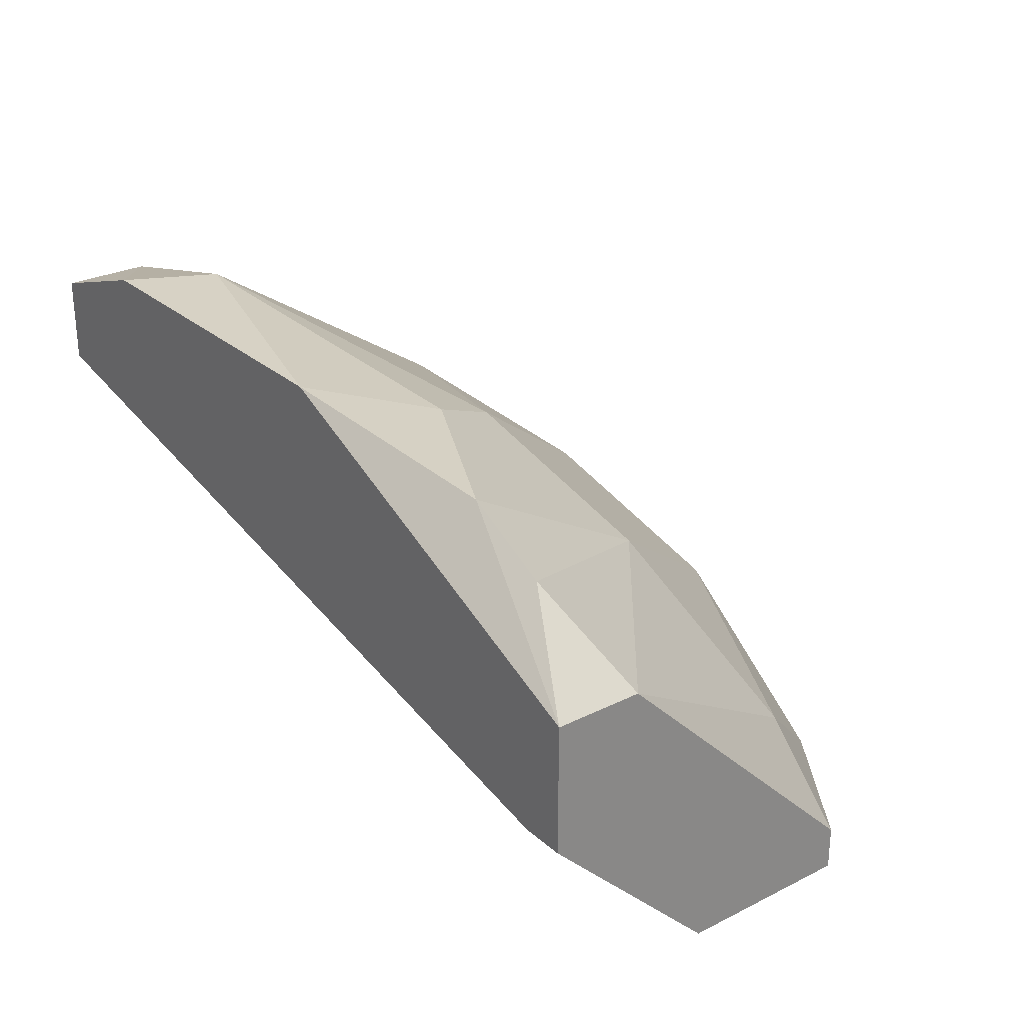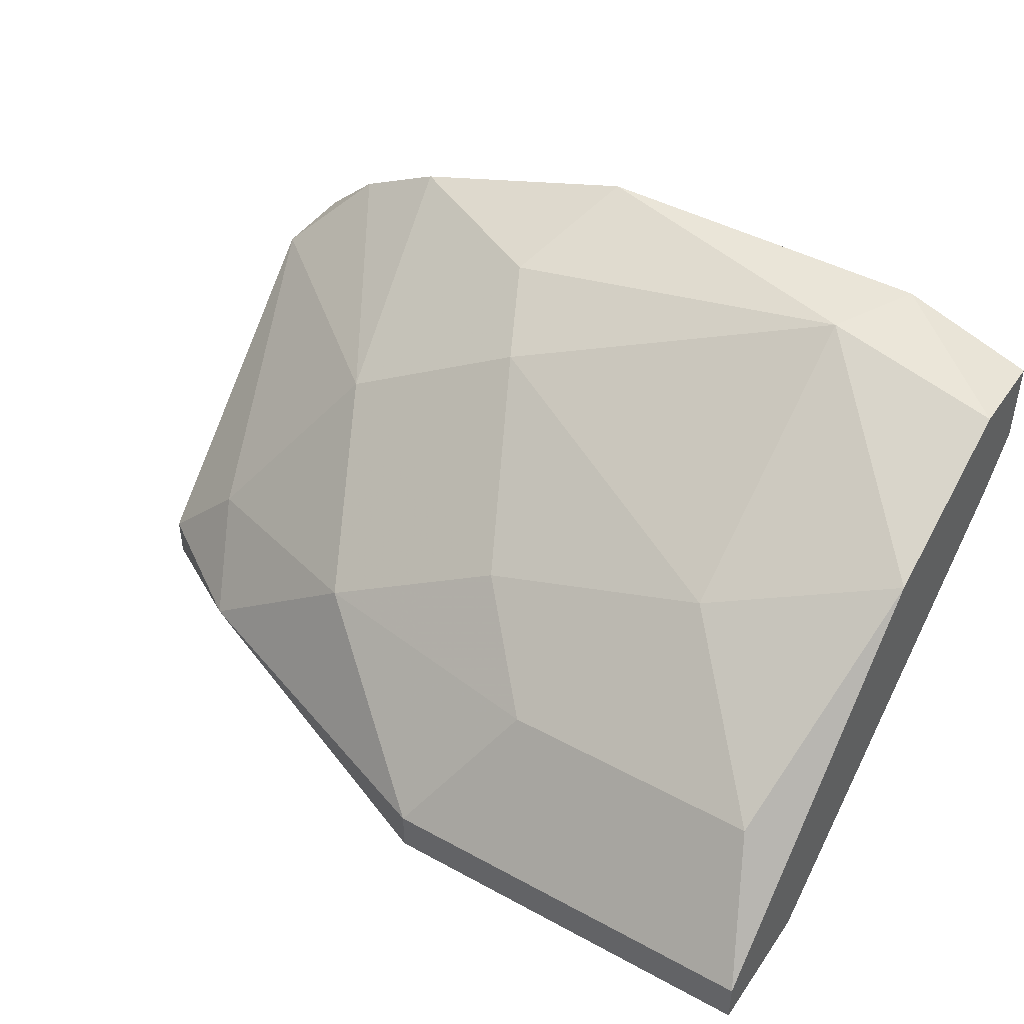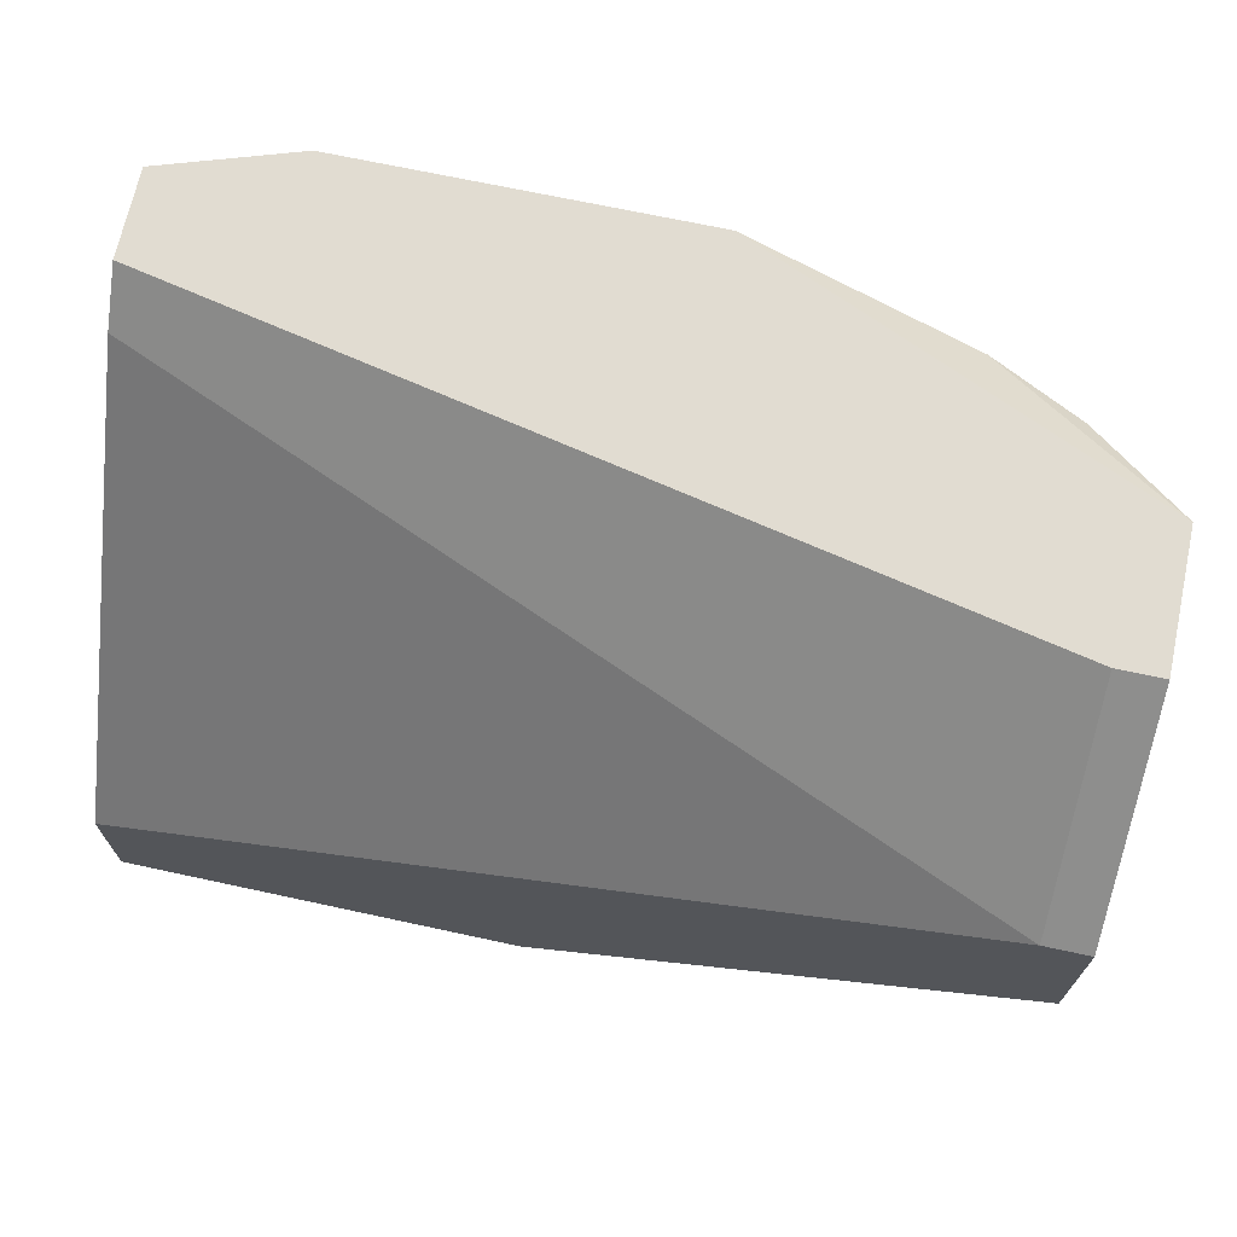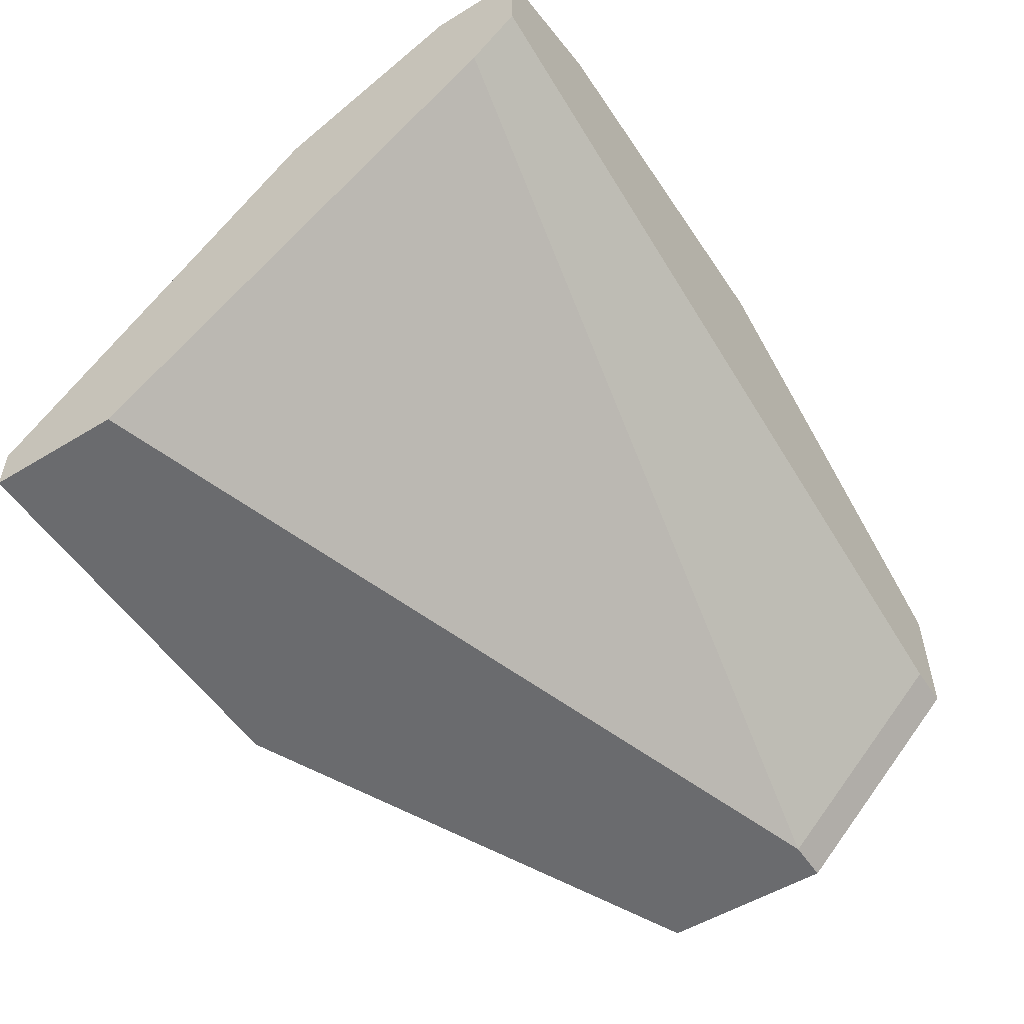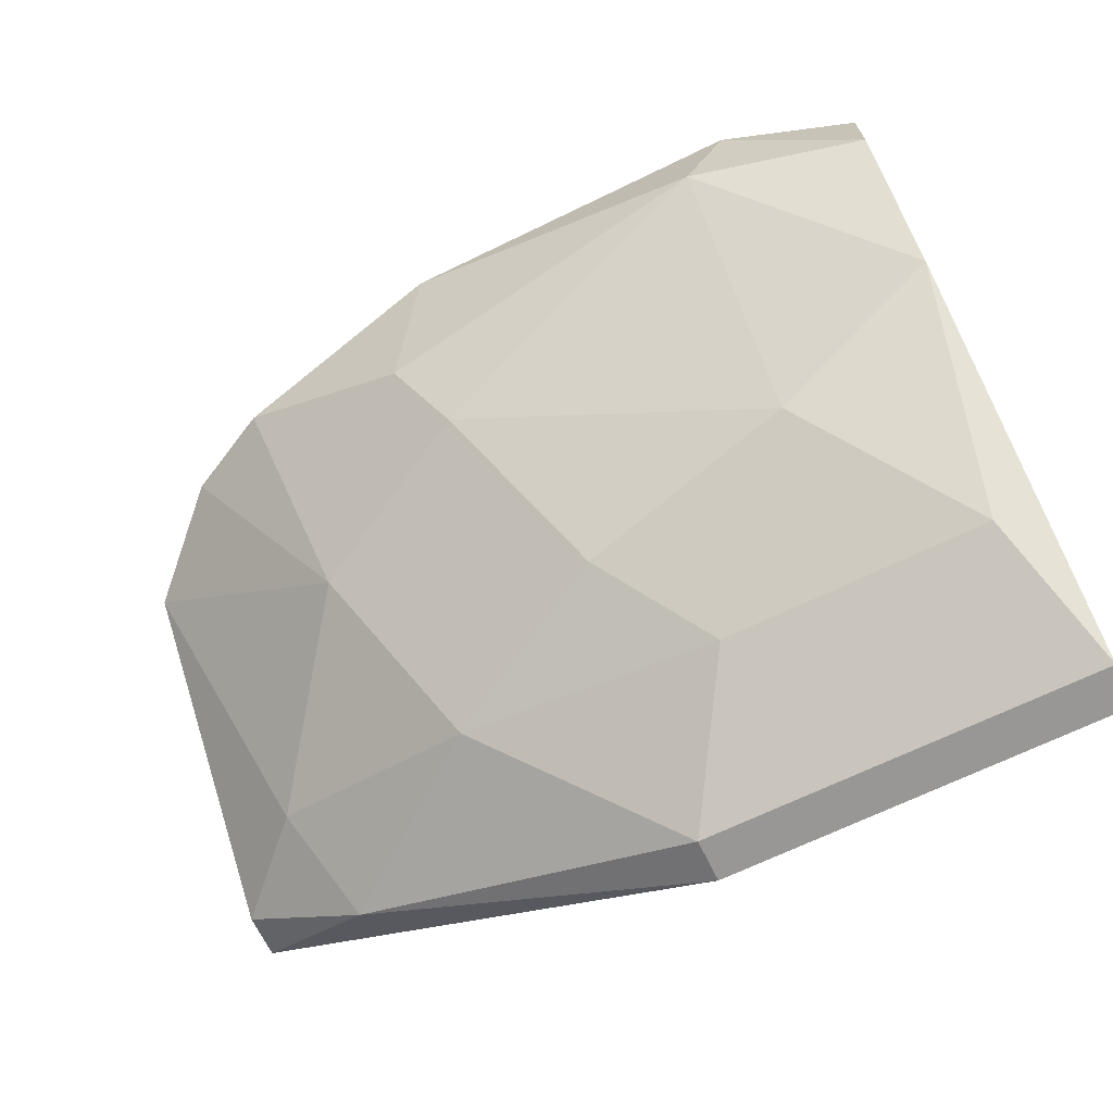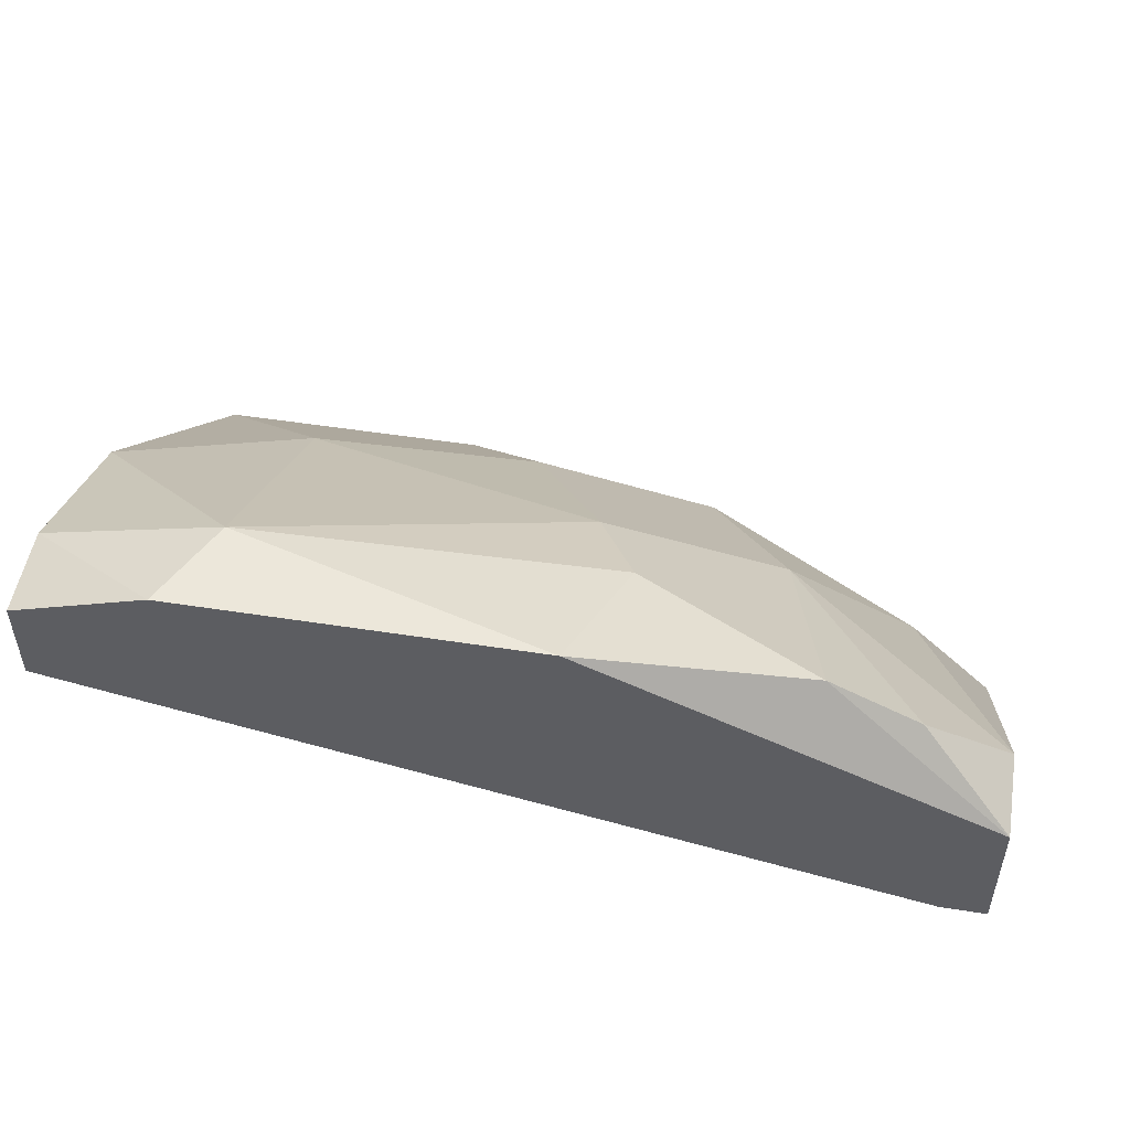
<metadata>
{"format":"obj","ext":"obj","renderer":"f3d","projection":"perspective","resolution":1024,"background":"white","views":[{"elev":27.5,"azim":52.6,"up":"+Y"},{"elev":44.6,"azim":-147.6,"up":"+Y"},{"elev":69.3,"azim":12.2,"up":"+Z"},{"elev":-53.4,"azim":-57.0,"up":"+Y"},{"elev":-68.2,"azim":-154.1,"up":"+Z"},{"elev":51.4,"azim":9.6,"up":"+Y"}]}
</metadata>
<code>
v 0.01075 0.04981 -0.06532
v -0.006917 0.06494 -0.04262
v -0.006917 0.06494 -0.03757
v -0.006917 0.03971 -0.07037
v -0.006917 0.03971 -0.0628
v -0.006917 0.04224 -0.07037
v -0.006917 0.05989 -0.03757
v -0.006917 0.05989 -0.05271
v -0.006917 0.05737 -0.04009
v 0.04354 0.03971 -0.05775
v 0.04354 0.03971 -0.04766
v 0.04354 0.04224 -0.05775
v 0.04354 0.04981 -0.03757
v 0.04354 0.05737 -0.04262
v 0.04354 0.05737 -0.03757
v 0.04102 0.03971 -0.04766
v 0.04102 0.04981 -0.03757
v 0.0385 0.04729 -0.05775
v 0.0385 0.06242 -0.04009
v 0.03597 0.04224 -0.0628
v 0.03345 0.06494 -0.04009
v 0.03093 0.05737 -0.05271
v 0.02588 0.04981 -0.0628
v 0.003179 0.06746 -0.04262
v 0.003179 0.05737 -0.05775
v 0.000655 0.06746 -0.03757
v 0.0158 0.05485 -0.06027
v 0.0158 0.03971 -0.07037
v 0.0158 0.04224 -0.07037
v 0.02335 0.06494 -0.04514
v 0.02083 0.06242 -0.05019
v 0.02083 0.06746 -0.03757
v -0.004393 0.04981 -0.06532
f 25 27 1
f 5 4 11
f 4 5 7
f 4 7 8
f 7 13 32
f 11 4 10
f 13 11 10
f 20 29 23
f 13 10 14
f 8 7 3
f 7 32 3
f 5 11 16
f 11 13 16
f 27 31 22
f 23 27 22
f 19 14 22
f 10 4 28
f 20 10 28
f 4 29 28
f 29 20 28
f 8 24 25
f 33 8 25
f 31 27 25
f 24 31 25
f 20 23 18
f 23 22 18
f 22 14 18
f 32 13 15
f 14 19 15
f 13 14 15
f 7 5 9
f 5 16 9
f 16 7 9
f 24 32 30
f 31 24 30
f 22 31 30
f 4 8 6
f 29 4 6
f 8 33 6
f 33 29 6
f 19 22 21
f 15 19 21
f 32 15 21
f 30 32 21
f 22 30 21
f 10 20 12
f 14 10 12
f 20 18 12
f 18 14 12
f 24 8 2
f 8 3 2
f 2 3 26
f 32 24 26
f 3 32 26
f 24 2 26
f 13 7 17
f 7 16 17
f 16 13 17
f 29 33 1
f 27 23 1
f 23 29 1
f 33 25 1

</code>
